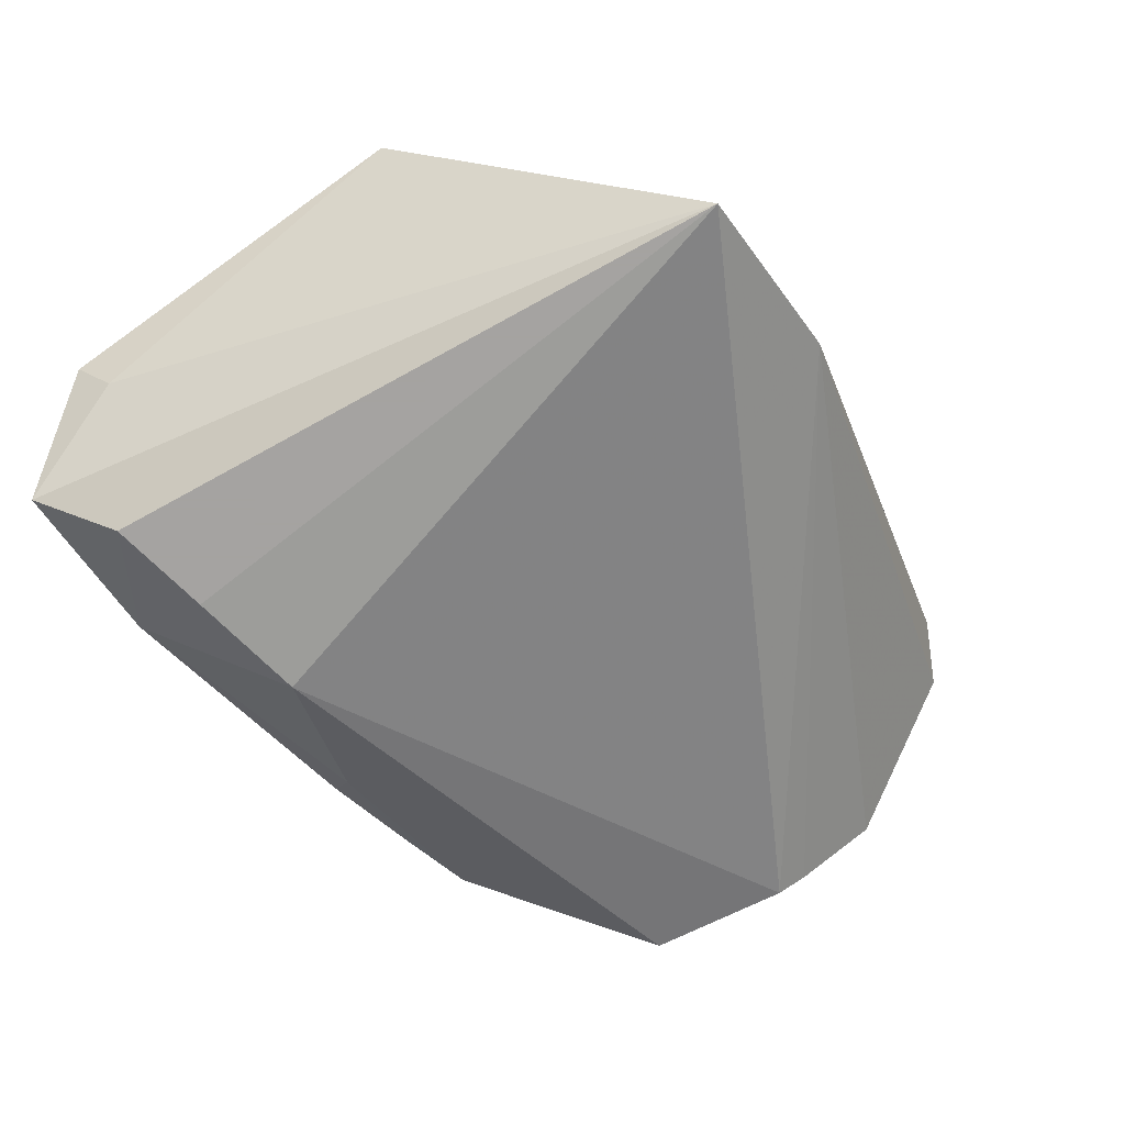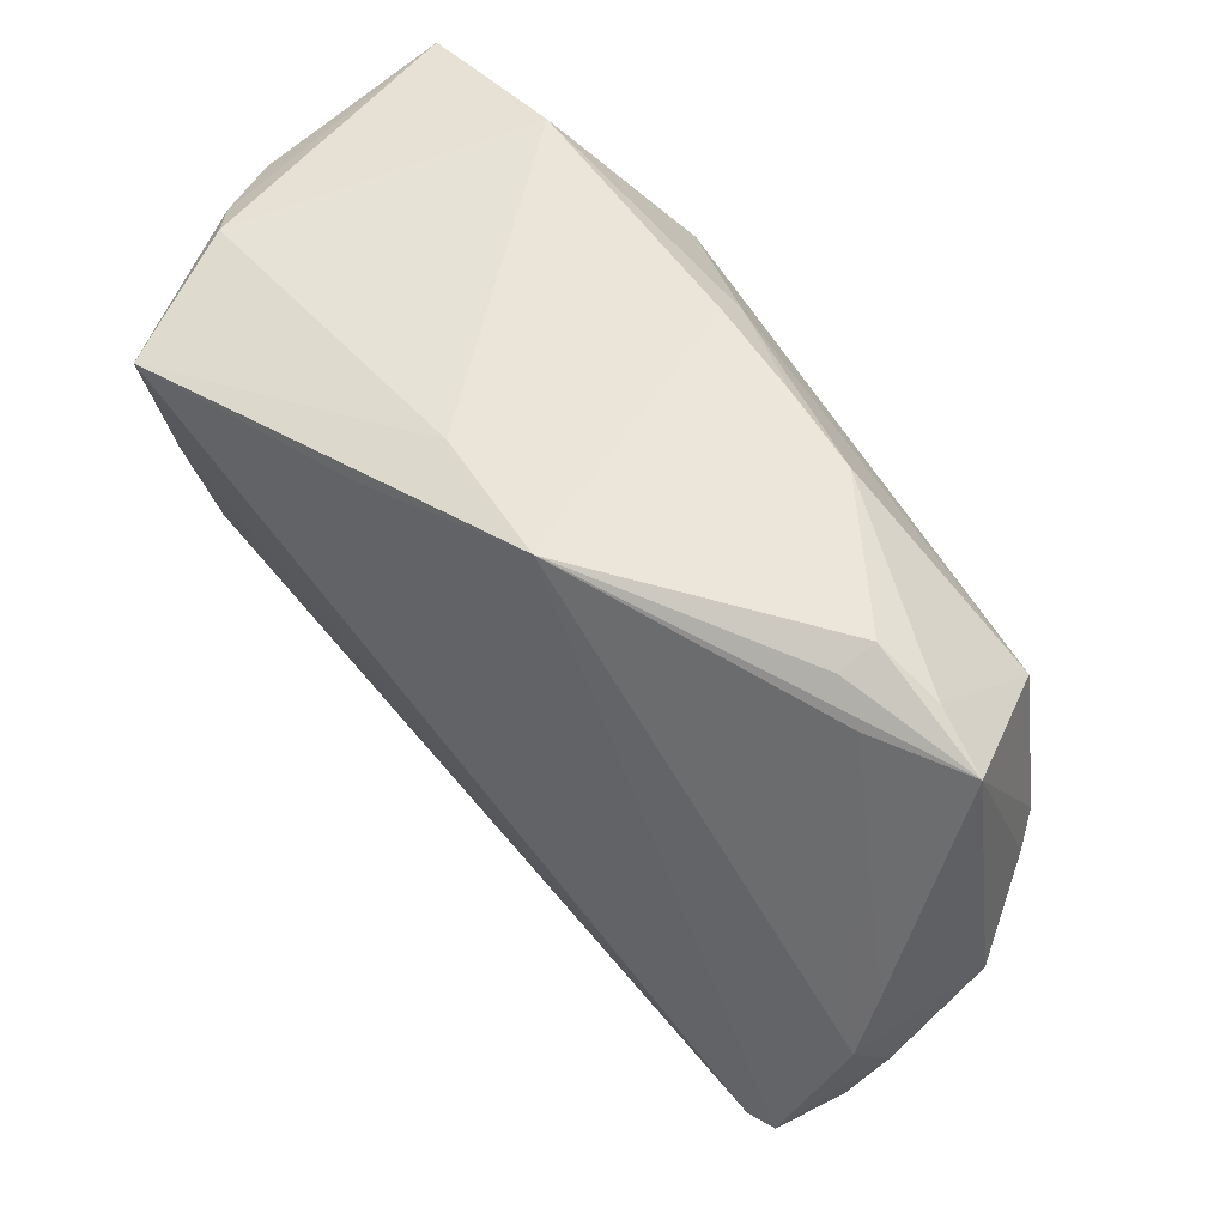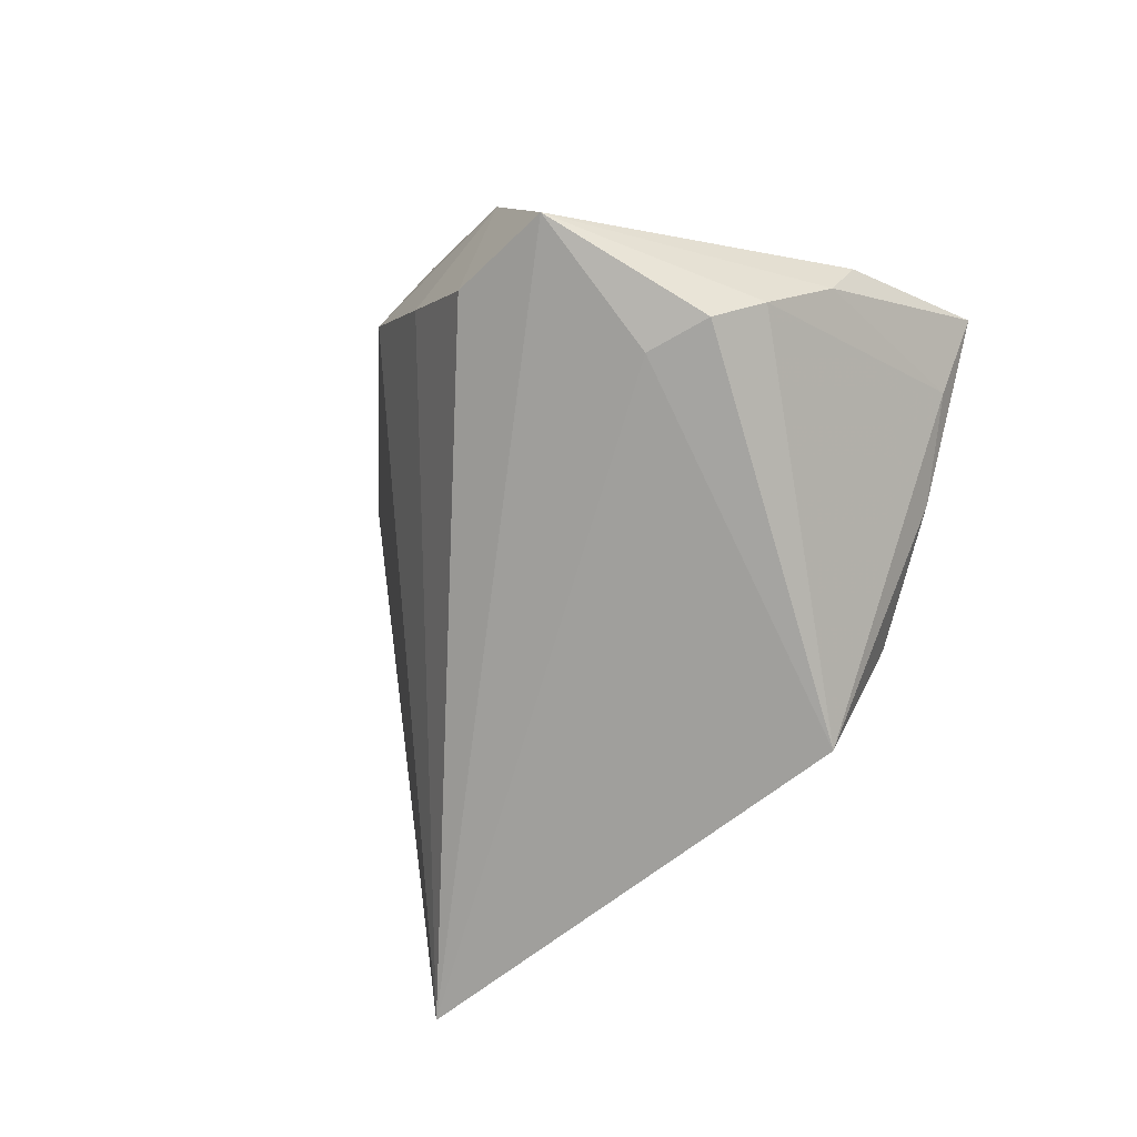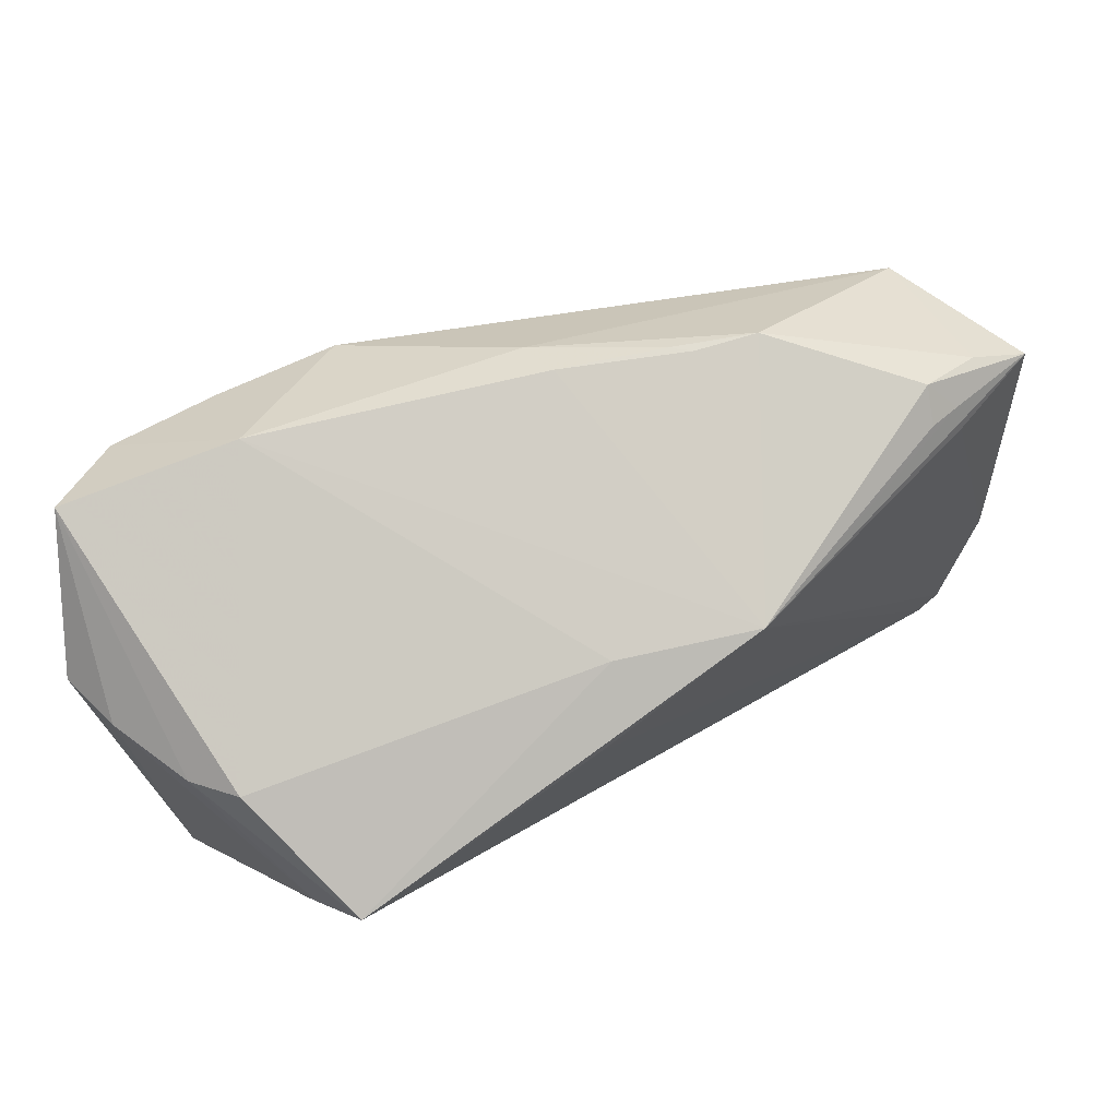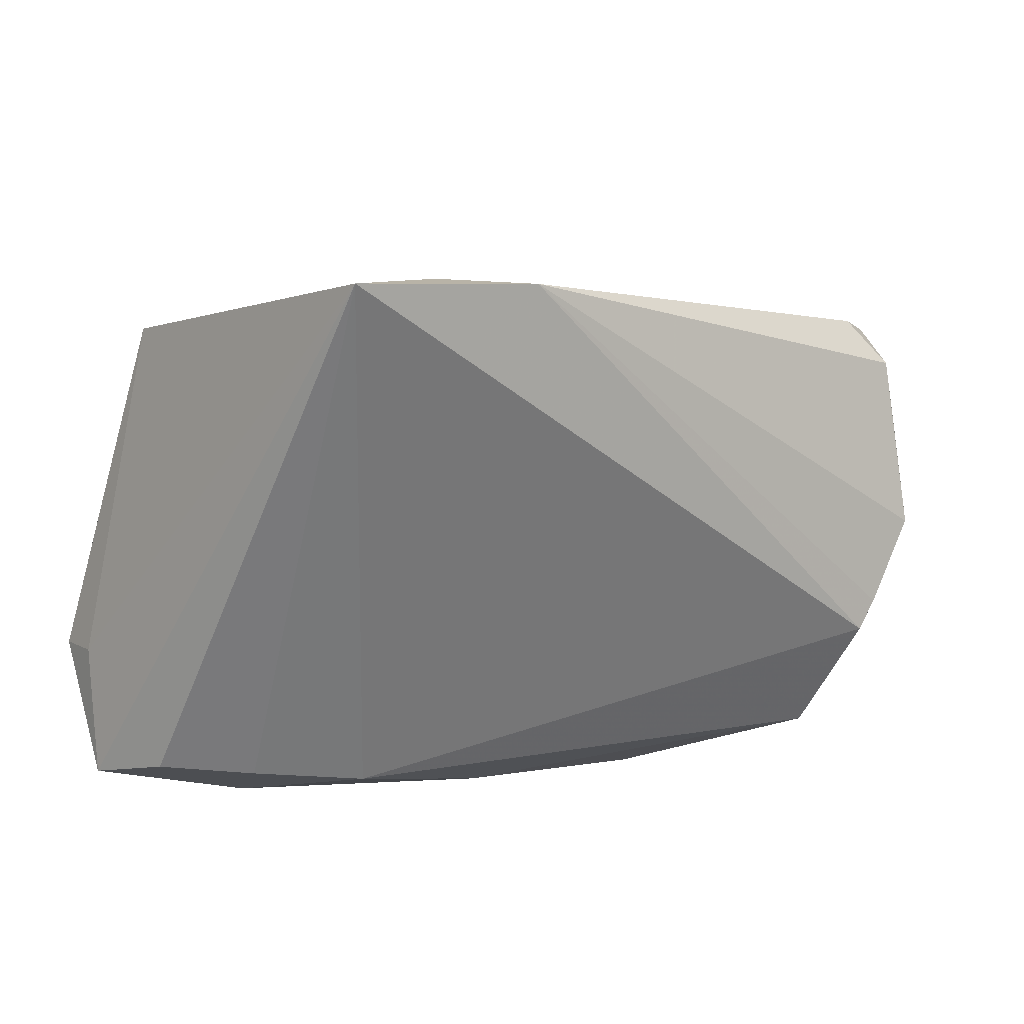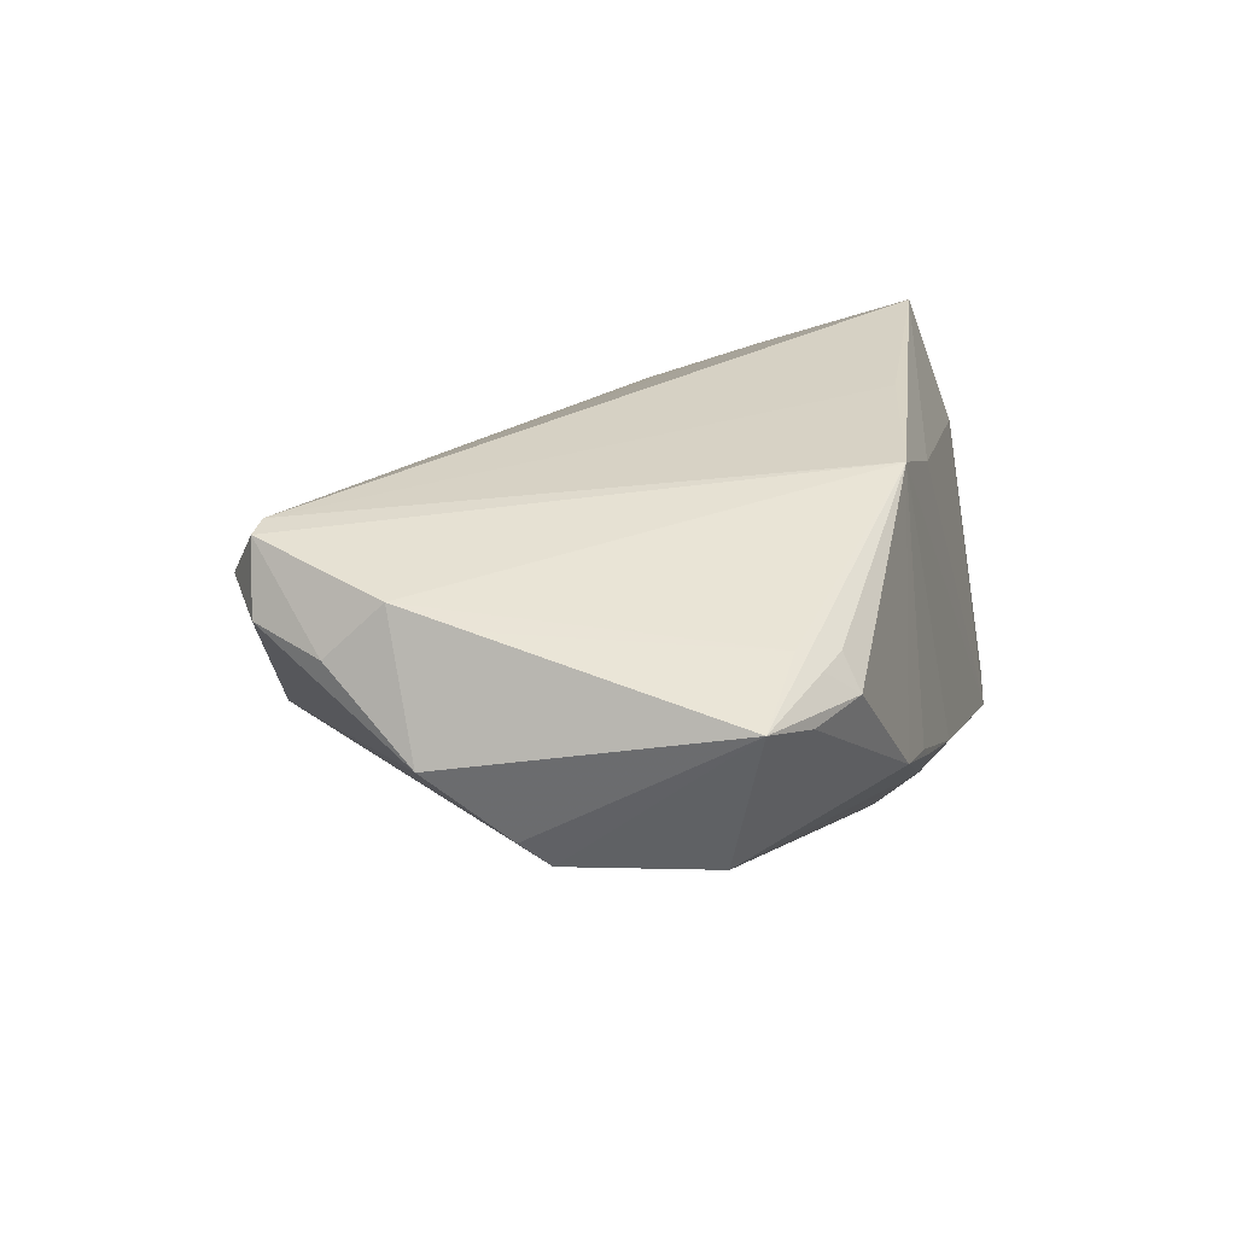
<metadata>
{"format":"obj","ext":"obj","renderer":"f3d","projection":"perspective","resolution":1024,"background":"white","views":[{"elev":-73.1,"azim":-55.3,"up":"+Z"},{"elev":44.4,"azim":41.5,"up":"+Y"},{"elev":8.5,"azim":-113.4,"up":"+Y"},{"elev":77.2,"azim":-30.8,"up":"+Y"},{"elev":-57.9,"azim":-16.2,"up":"+Z"},{"elev":21.4,"azim":98.5,"up":"+Z"}]}
</metadata>
<code>
v 0.04528 -0.03348 0.02454
v -0.04833 0.02907 -0.002124
v 0.05593 -0.00295 -0.006057
v -0.004285 -0.04661 -0.01687
v -0.02626 -0.04614 -0.0285
v -0.0001917 0.03014 0.01894
v 0.01023 0.03424 -0.01044
v -0.04081 0.007242 0.02088
v -0.05011 -0.01536 0.00496
v -0.04716 0.02443 -0.0145
v 0.05538 -0.02544 0.01401
v 0.05302 0.0218 0.008887
v -0.042 0.03766 -0.0231
v 0.04579 0.02587 0.009694
v 0.04824 0.0222 0.01289
v -0.01751 -0.02566 0.008983
v 0.04861 -0.03375 0.02397
v -0.04199 -0.00738 0.01527
v 0.05482 -0.01907 0.02015
v 0.02222 0.03211 -0.006939
v -0.0244 -0.03205 -0.001594
v -0.03956 0.0189 0.0234
v -0.02214 0.03811 -0.01963
v 0.05593 -0.01089 0.01811
v 0.05147 -0.03325 0.01611
v 0.03294 -0.03551 0.01722
v -0.04046 0.03189 0.01181
v 0.04815 0.01941 0.01478
v -0.04437 0.03014 0.007294
v -0.03411 0.03007 -0.0285
v 0.05958 -0.01553 0.00482
v 0.05958 0.0178 0.01083
v 0.01585 0.02827 0.02395
v 0.009113 0.03099 -0.01516
v -0.007565 0.02533 -0.02754
v -0.03613 0.02621 0.02846
v -0.02182 0.02769 -0.0285
v -0.005829 0.02599 0.02605
v 0.05714 -0.00626 -0.003186
v 0.04454 -0.03694 0.01841
v -0.01659 -0.04455 -0.01846
v 0.05307 0.01395 -0.006583
v -0.05021 0.02789 -0.009117
v 0.03196 0.03035 -0.003751
v 0.04434 0.02368 0.01362
v 0.02465 0.03173 -0.005213
f 5 35 3
f 5 3 4
f 10 9 43
f 5 9 10
f 13 10 43
f 5 10 13
f 21 9 5
f 25 4 31
f 42 3 35
f 31 24 19
f 29 22 36
f 23 13 27
f 27 29 36
f 13 29 27
f 37 23 35
f 37 35 5
f 5 4 41
f 41 21 5
f 9 21 16
f 16 18 9
f 1 18 16
f 8 22 9
f 9 18 8
f 36 22 8
f 8 1 36
f 8 18 1
f 4 25 40
f 31 4 39
f 39 4 3
f 34 42 35
f 35 23 34
f 11 25 31
f 31 19 11
f 9 22 2
f 22 29 2
f 43 9 2
f 2 13 43
f 2 29 13
f 36 1 38
f 36 38 33
f 33 38 1
f 30 13 23
f 23 37 30
f 5 13 30
f 30 37 5
f 21 41 26
f 1 16 26
f 26 16 21
f 26 41 4
f 4 40 26
f 26 40 1
f 1 40 17
f 17 40 25
f 17 33 1
f 19 33 17
f 25 11 17
f 17 11 19
f 23 33 7
f 7 33 46
f 46 20 7
f 7 34 23
f 7 20 34
f 23 27 6
f 6 33 23
f 6 27 36
f 36 33 6
f 32 24 31
f 3 42 32
f 31 39 32
f 32 39 3
f 24 32 28
f 28 32 33
f 28 19 24
f 28 33 19
f 45 14 33
f 46 33 44
f 33 14 44
f 44 20 46
f 42 34 44
f 34 20 44
f 32 14 15
f 14 45 15
f 33 32 15
f 15 45 33
f 12 14 32
f 12 44 14
f 12 32 42
f 42 44 12

</code>
